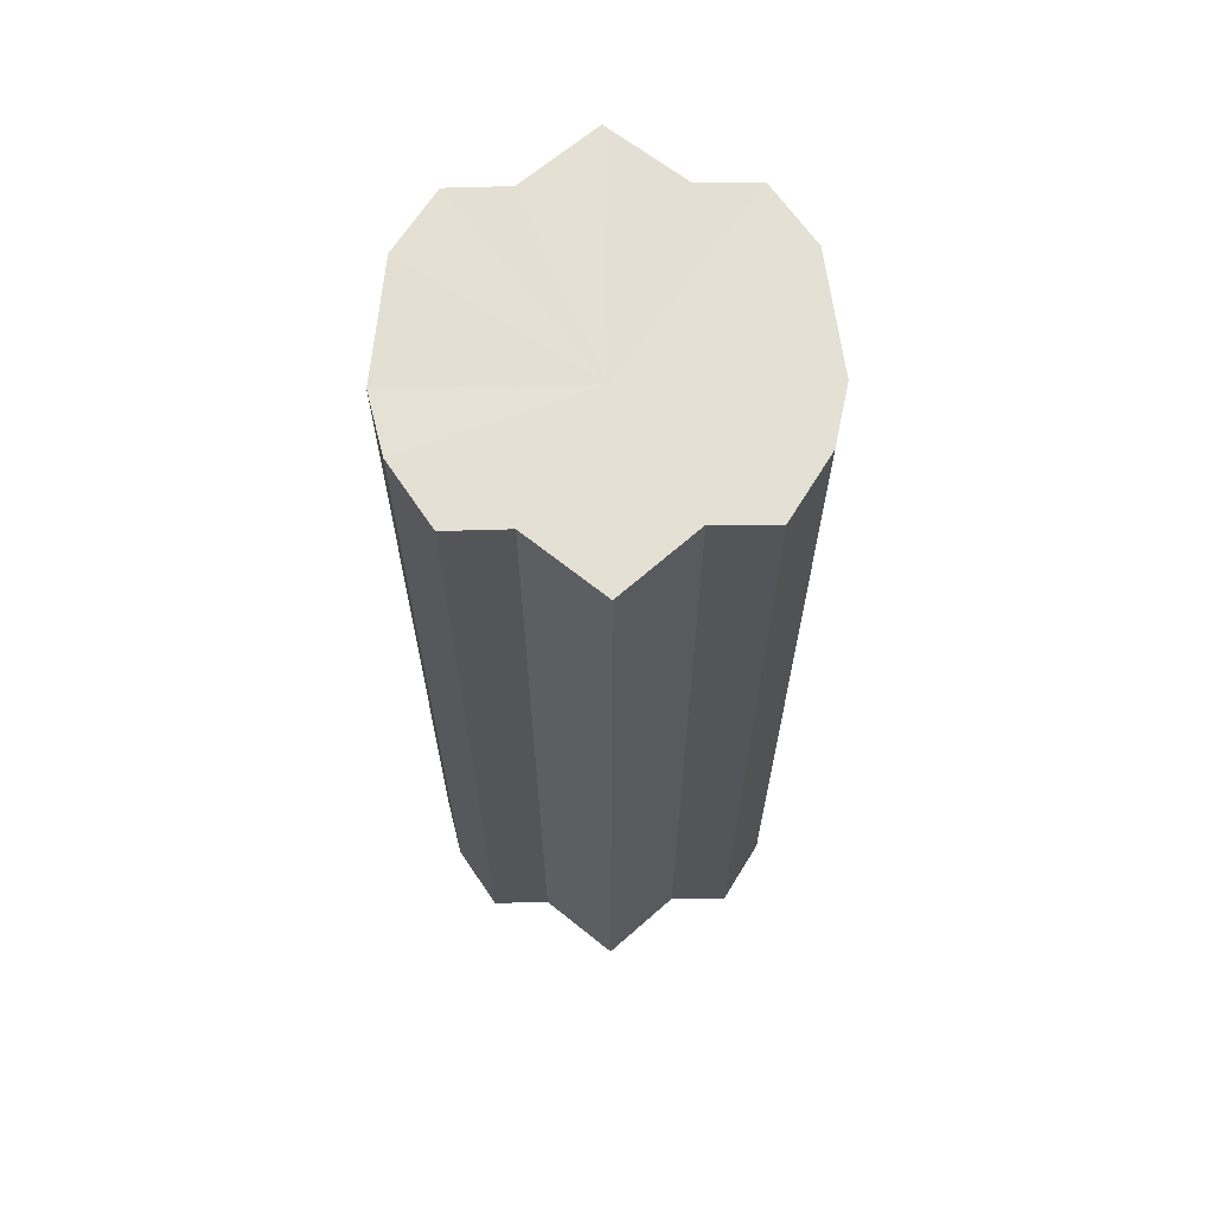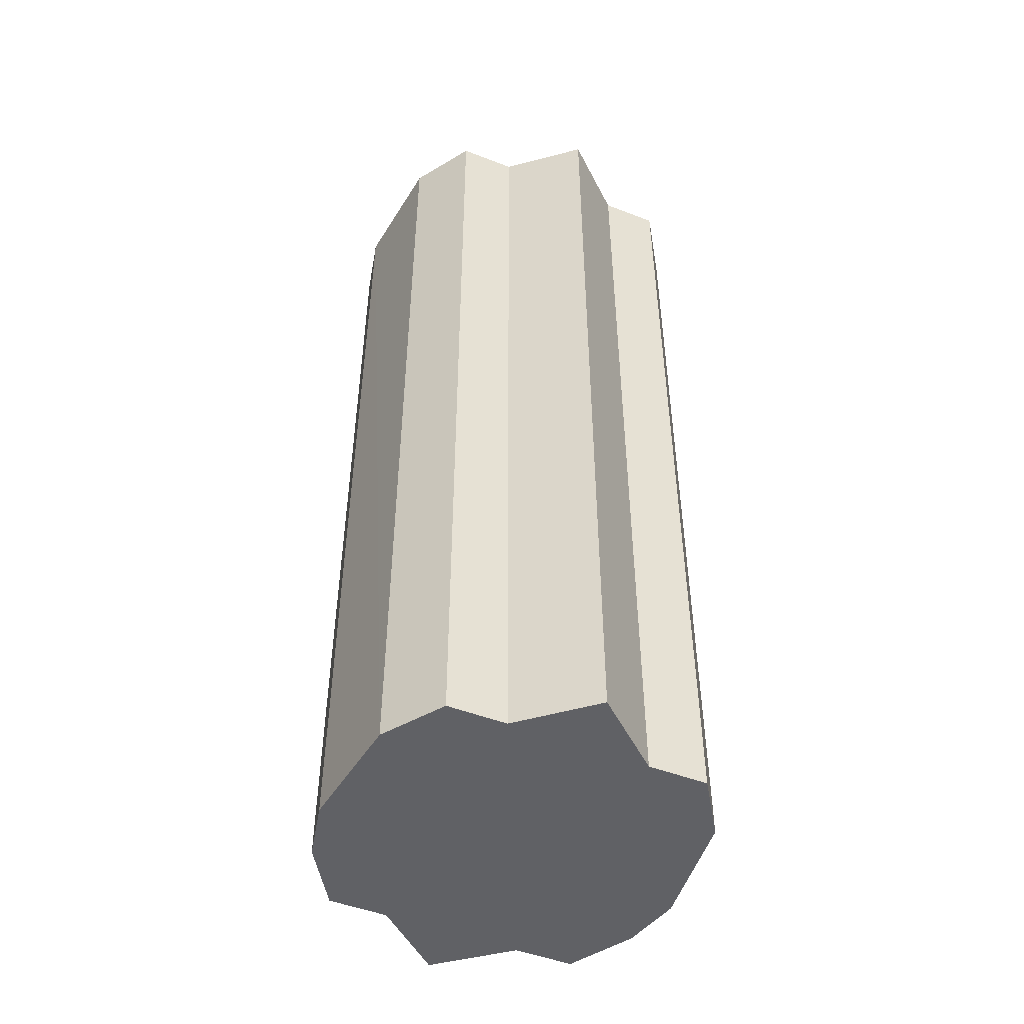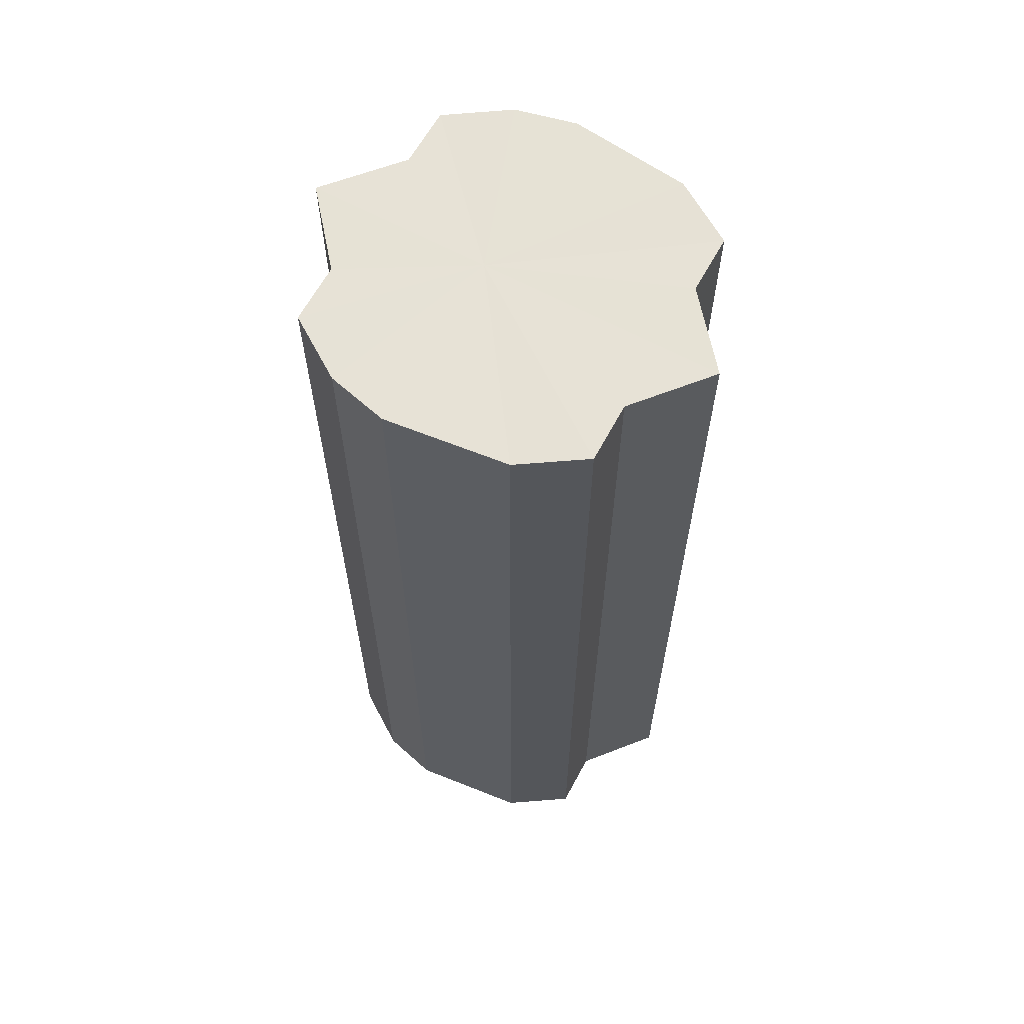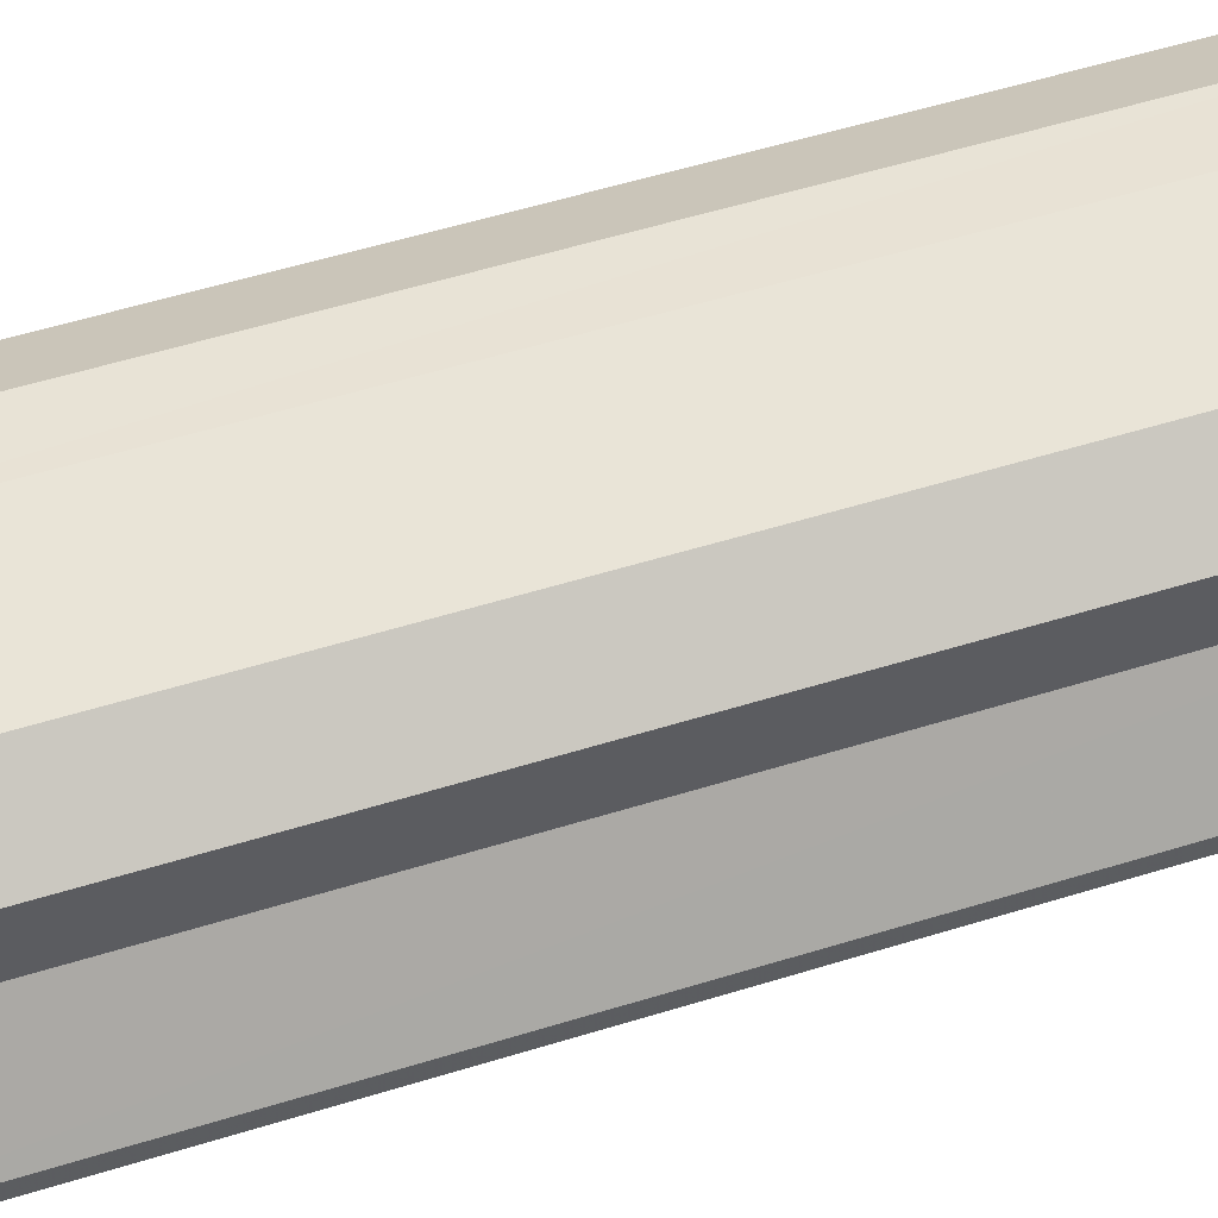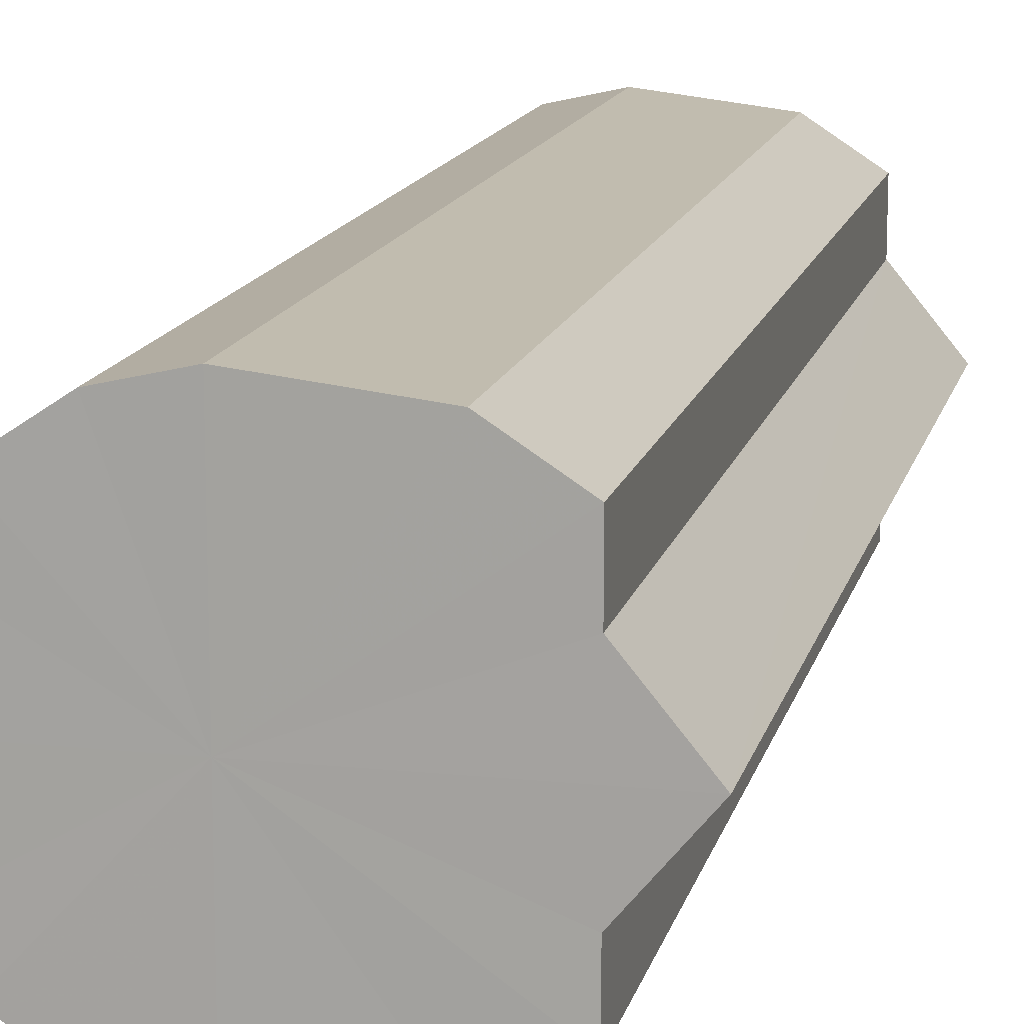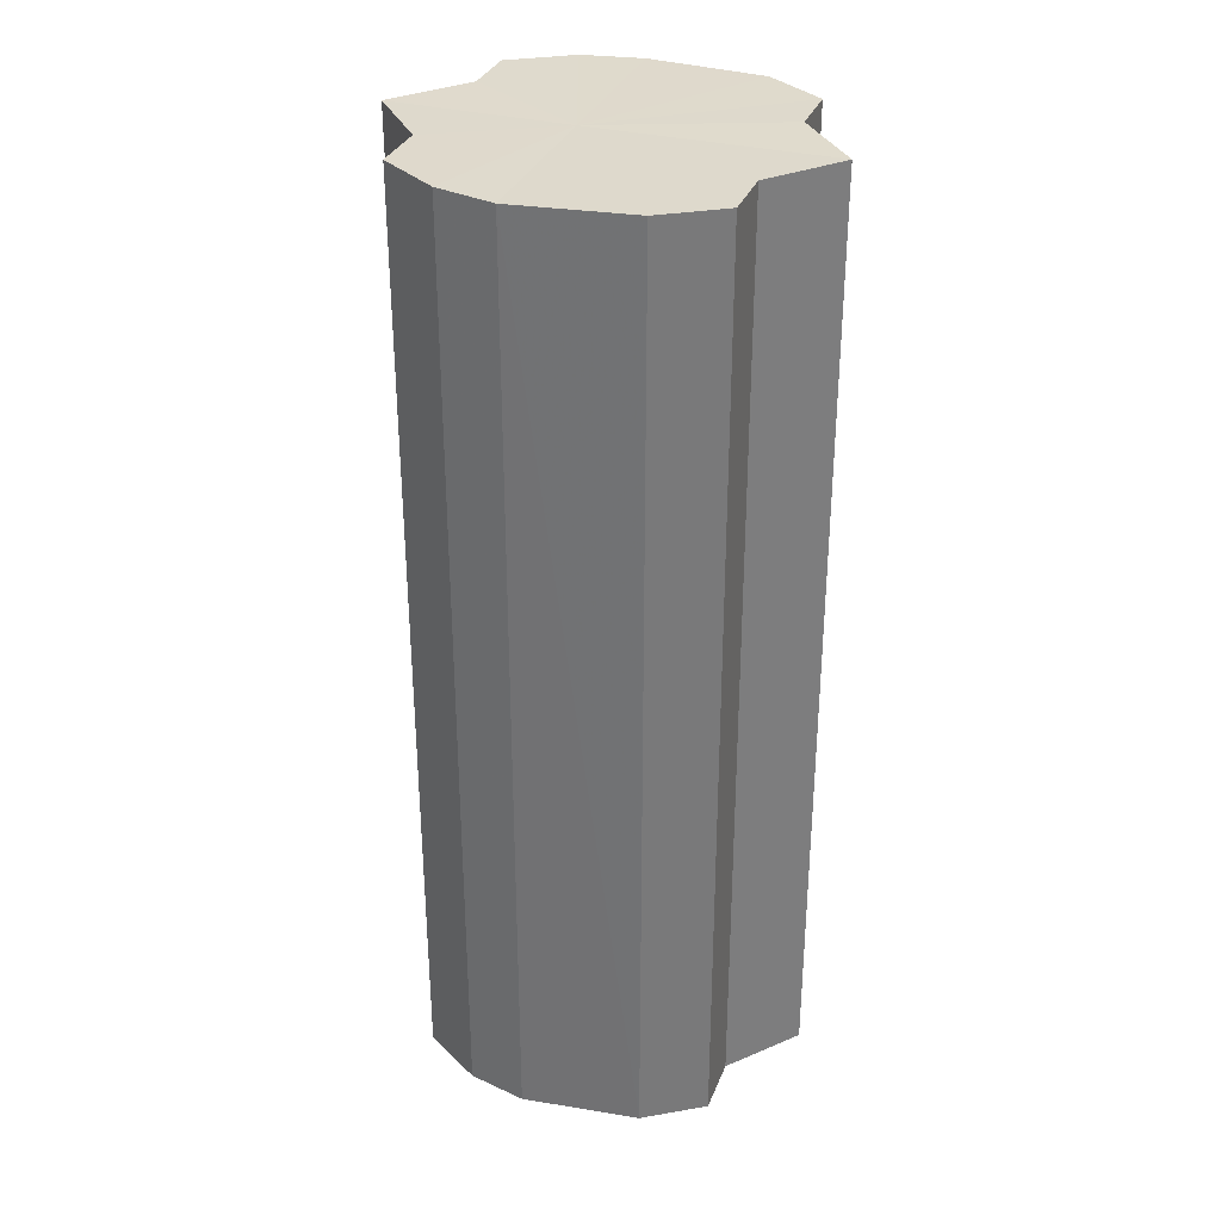
<metadata>
{"format":"obj","ext":"obj","renderer":"f3d","projection":"perspective","resolution":1024,"background":"white","views":[{"elev":66.0,"azim":-91.1,"up":"+Y"},{"elev":-49.2,"azim":66.4,"up":"+Y"},{"elev":63.7,"azim":28.7,"up":"+Y"},{"elev":55.7,"azim":72.0,"up":"+Z"},{"elev":14.0,"azim":13.0,"up":"+Z"},{"elev":32.4,"azim":19.4,"up":"+Y"}]}
</metadata>
<code>
o 6966
v 2234 1856 7.36
v 2234 1856 7.348
v 2234 1856 7.36
v 2234 1856 7.338
v 2234 1856 7.348
v 2234 1856 7.348
v 2234 1856 7.348
v 2234 1856 7.331
v 2234 1856 7.338
v 2234 1856 7.329
v 2234 1856 7.331
v 2234 1856 7.338
v 2234 1856 7.338
v 2234 1856 7.331
v 2234 1856 7.329
v 2234 1856 7.338
v 2234 1856 7.331
v 2234 1856 7.331
v 2234 1856 7.331
v 2234 1856 7.348
v 2234 1856 7.338
v 2234 1856 7.36
v 2234 1856 7.348
v 2234 1856 7.329
v 2234 1856 7.329
v 2234 1856 7.371
v 2234 1856 7.36
v 2234 1856 7.381
v 2234 1856 7.371
v 2234 1856 7.331
v 2234 1856 7.331
v 2234 1856 7.388
v 2234 1856 7.381
v 2234 1856 7.39
v 2234 1856 7.388
v 2234 1856 7.338
v 2234 1856 7.338
v 2234 1856 7.388
v 2234 1856 7.39
v 2234 1856 7.381
v 2234 1856 7.388
v 2234 1856 7.348
v 2234 1856 7.348
v 2234 1856 7.371
v 2234 1856 7.381
v 2234 1856 7.36
v 2234 1856 7.371
v 2234 1856 7.36
v 2234 1856 7.36
v 2234 1856 7.371
v 2234 1856 7.371
v 2234 1856 7.381
v 2234 1856 7.381
v 2234 1856 7.388
v 2234 1856 7.388
v 2234 1856 7.39
v 2234 1856 7.39
v 2234 1856 7.388
v 2234 1856 7.388
v 2234 1856 7.381
v 2234 1856 7.381
v 2234 1856 7.371
v 2234 1856 7.371
v 2234 1856 7.36
v 2234 1856 7.36
v 2234 1856 7.36
v 2234 1856 7.371
v 2234 1856 7.348
v 2234 1856 7.381
v 2234 1856 7.338
v 2234 1856 7.388
v 2234 1856 7.331
v 2234 1856 7.39
v 2234 1856 7.329
v 2234 1856 7.388
v 2234 1856 7.331
v 2234 1856 7.381
v 2234 1856 7.338
v 2234 1856 7.371
v 2234 1856 7.348
v 2234 1856 7.36
v 2234 1856 7.36
v 2234 1856 7.36
v 2234 1856 7.348
v 2234 1856 7.371
v 2234 1856 7.338
v 2234 1856 7.381
v 2234 1856 7.331
v 2234 1856 7.388
v 2234 1856 7.329
v 2234 1856 7.39
v 2234 1856 7.331
v 2234 1856 7.388
v 2234 1856 7.338
v 2234 1856 7.381
v 2234 1856 7.348
v 2234 1856 7.371
v 2234 1856 7.36
f 1 2 3
f 2 4 5
f 3 6 7
f 4 8 9
f 8 10 11
f 7 12 13
f 10 14 15
f 14 16 17
f 13 18 19
f 16 20 21
f 20 22 23
f 19 24 25
f 22 26 27
f 26 28 29
f 25 30 31
f 28 32 33
f 32 34 35
f 31 36 37
f 34 38 39
f 38 40 41
f 37 42 43
f 40 44 45
f 44 46 47
f 43 48 49
f 49 50 51
f 51 52 53
f 53 54 55
f 55 56 57
f 57 58 59
f 59 60 61
f 61 62 63
f 63 64 65
f 66 64 67
f 66 68 64
f 66 67 69
f 66 70 68
f 66 69 71
f 66 72 70
f 66 71 73
f 66 74 72
f 66 73 75
f 66 76 74
f 66 75 77
f 66 78 76
f 66 77 79
f 66 80 78
f 66 79 81
f 66 81 80
f 82 83 84
f 82 85 83
f 82 84 86
f 82 87 85
f 82 86 88
f 82 89 87
f 82 88 90
f 82 91 89
f 82 90 92
f 82 93 91
f 82 92 94
f 82 95 93
f 82 94 96
f 82 97 95
f 82 96 98
f 82 98 97

</code>
